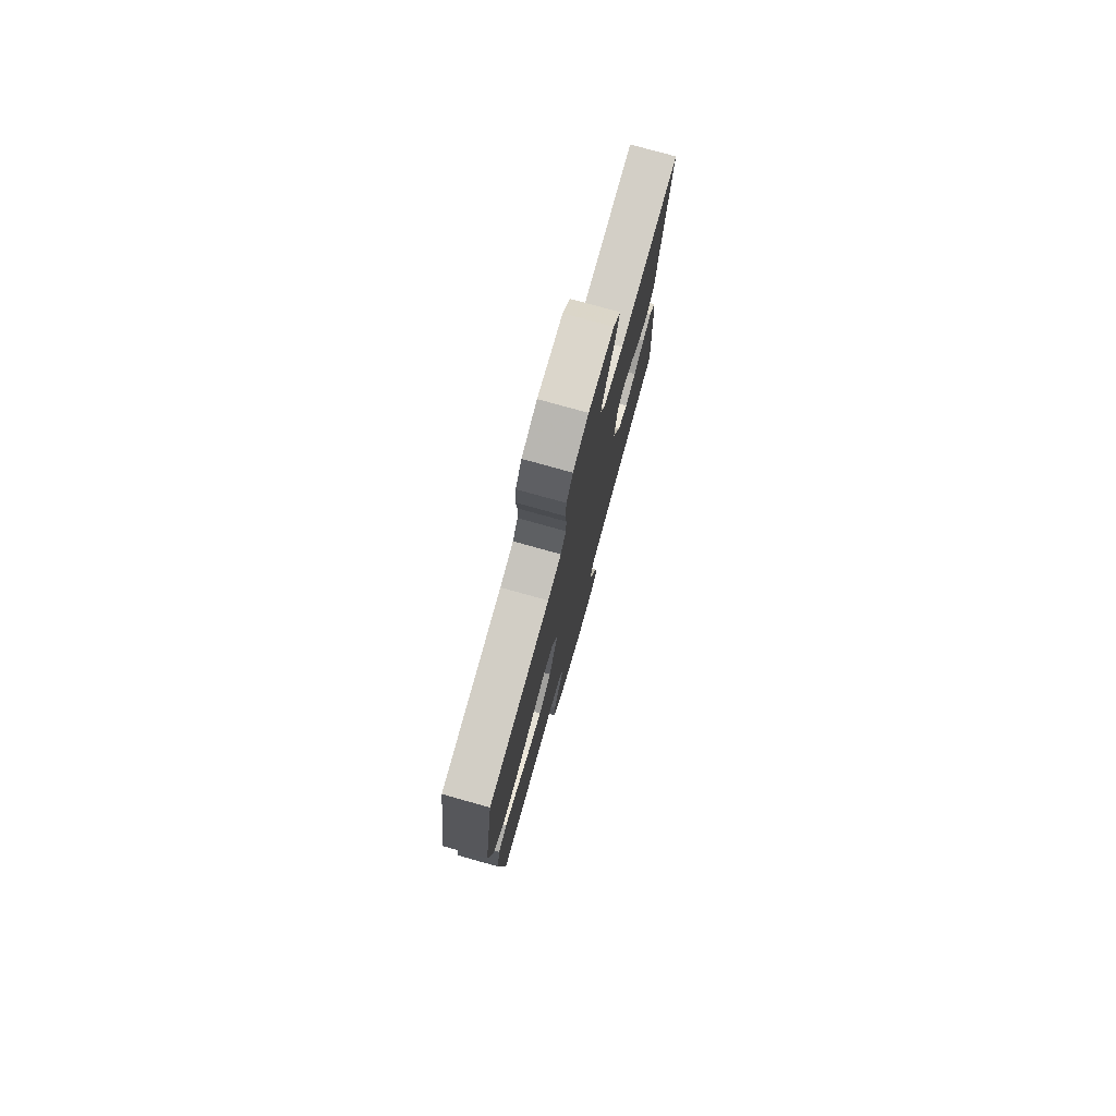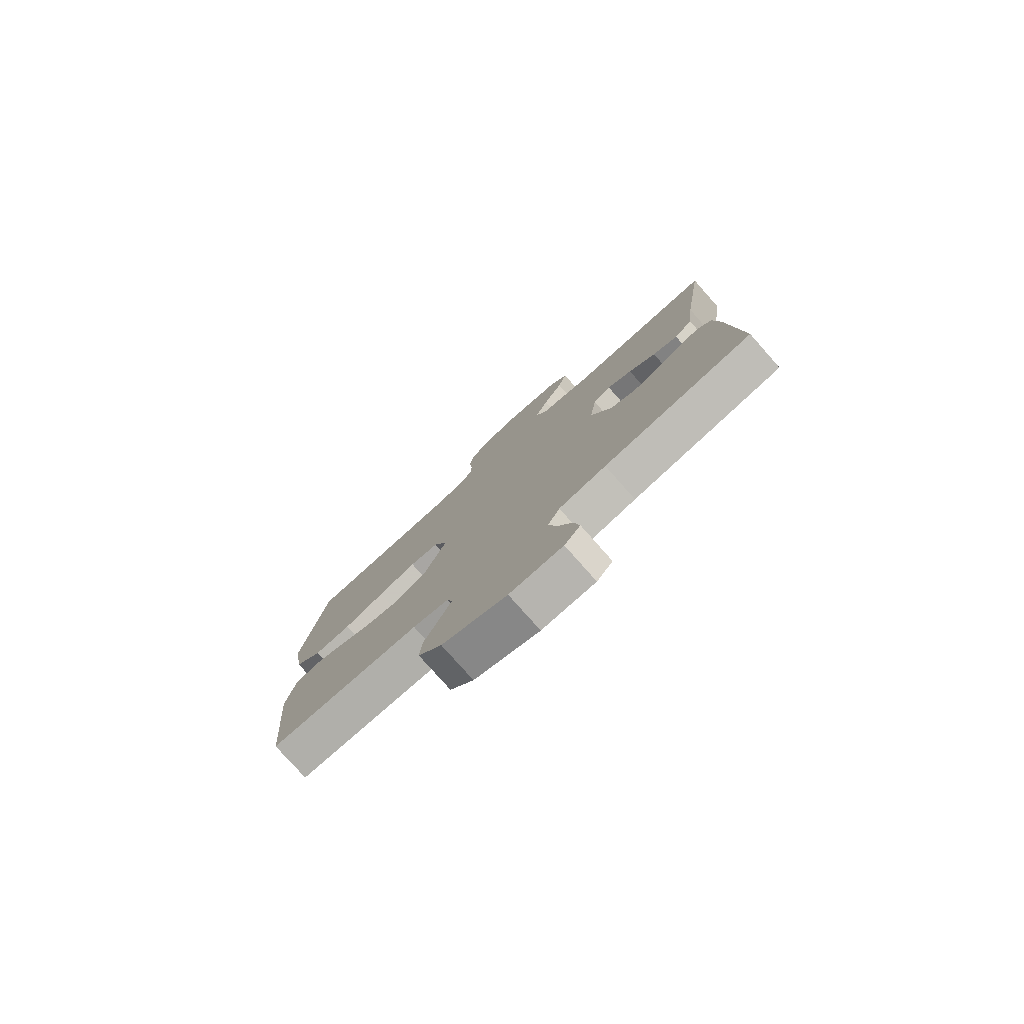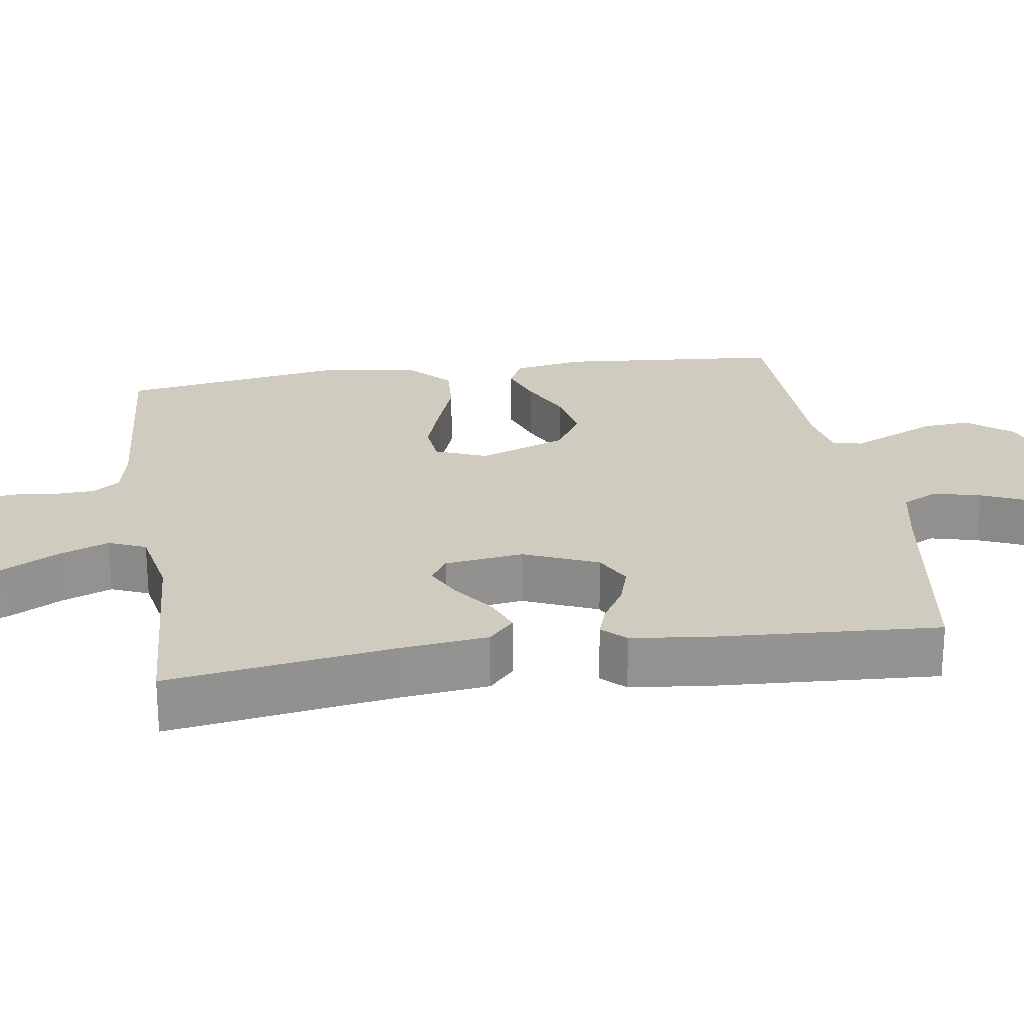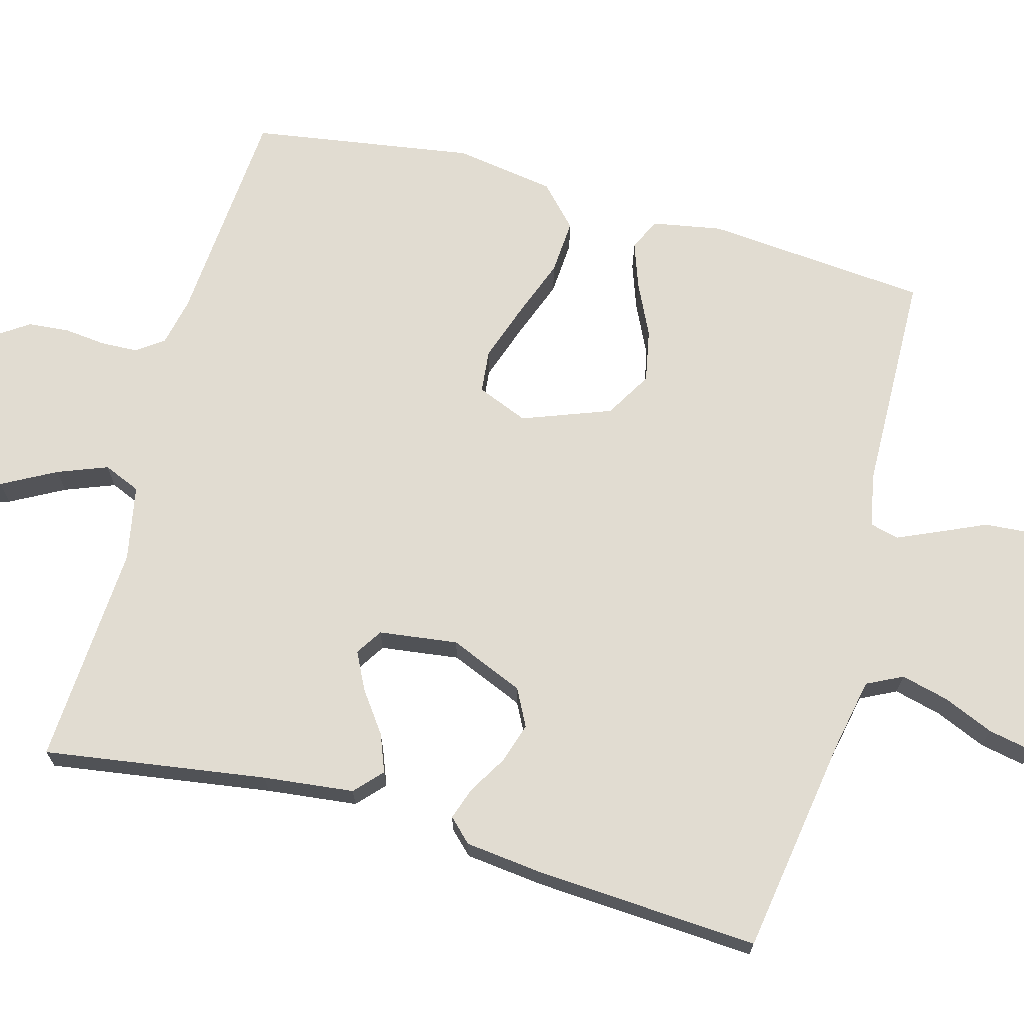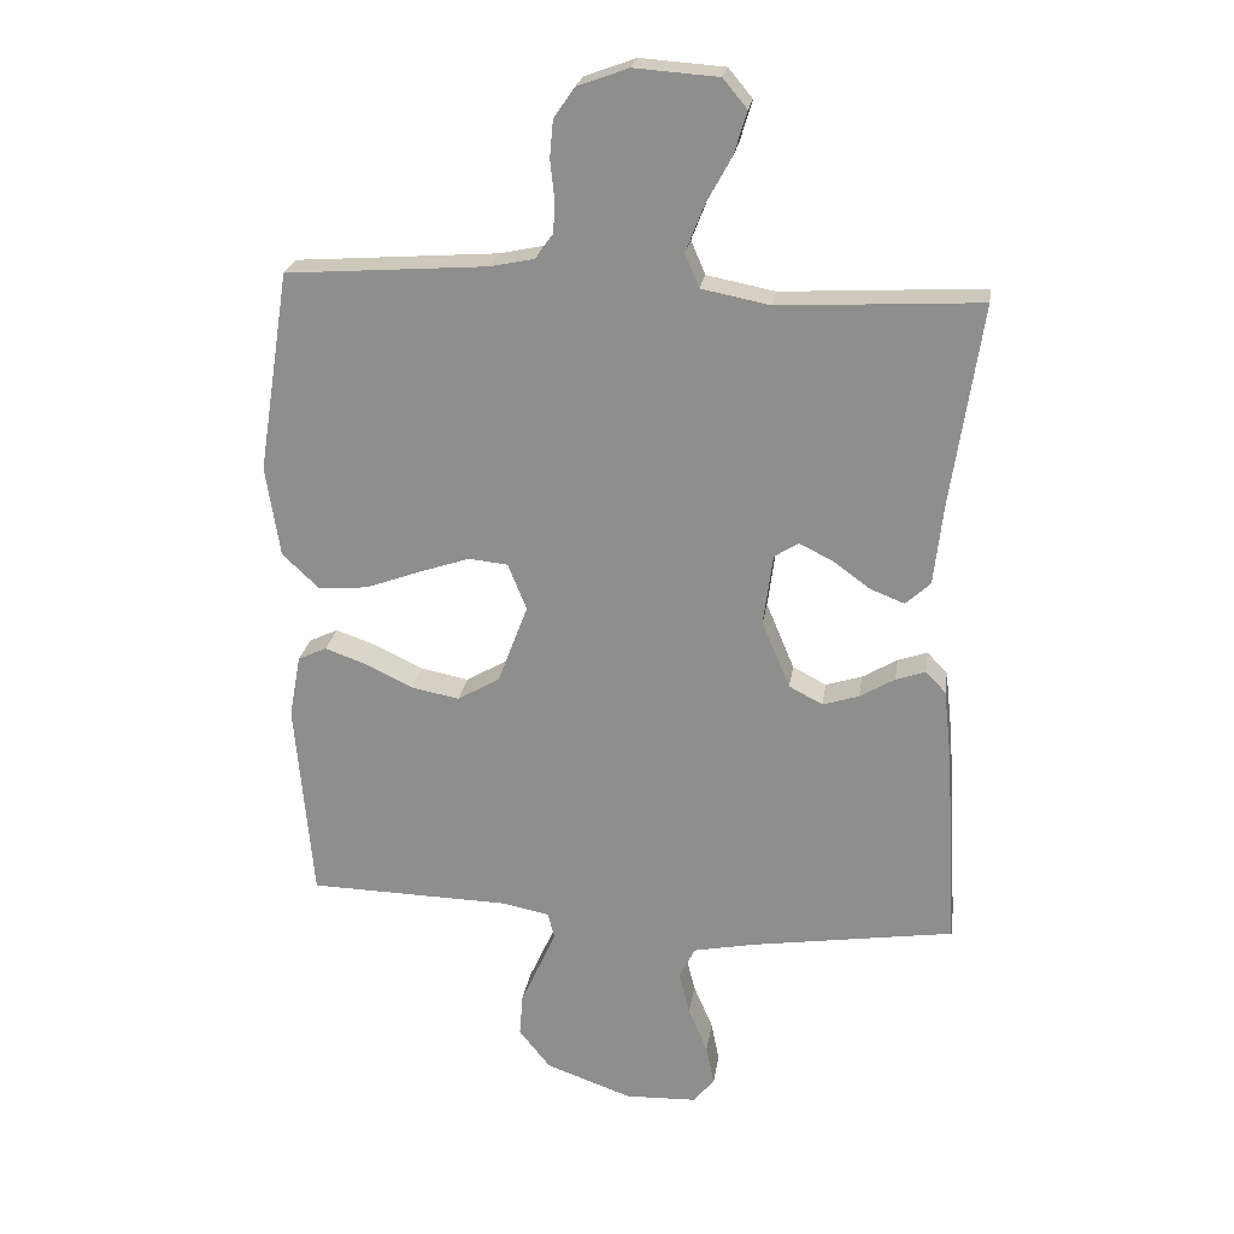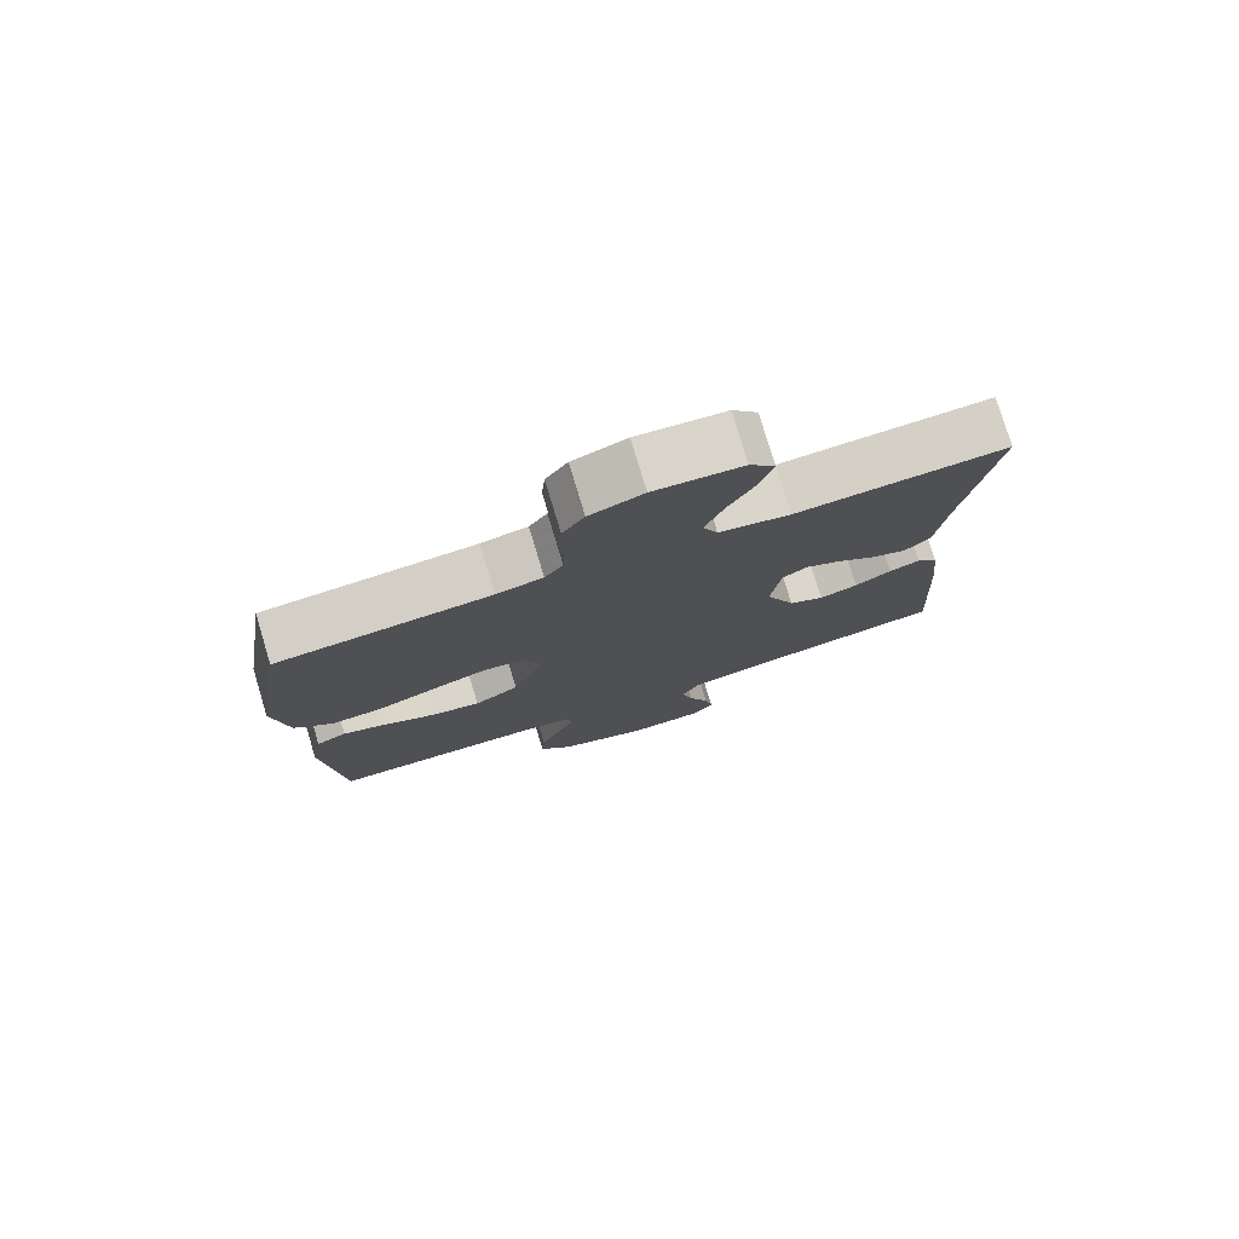
<metadata>
{"format":"obj","ext":"obj","renderer":"f3d","projection":"perspective","resolution":1024,"background":"white","views":[{"elev":77.7,"azim":-74.4,"up":"+Z"},{"elev":-79.0,"azim":41.6,"up":"+Z"},{"elev":23.7,"azim":81.4,"up":"+Y"},{"elev":69.1,"azim":105.4,"up":"+Y"},{"elev":23.5,"azim":8.6,"up":"+Z"},{"elev":77.8,"azim":-16.8,"up":"+Z"}]}
</metadata>
<code>
v 0.5 0.07 -0.5
v 0.2 0.07 -0.546
v 0.105 0.07 -0.565
v 0.081 0.07 -0.613
v 0.097 0.07 -0.677
v 0.126 0.07 -0.745
v 0.138 0.07 -0.805
v 0.106 0.07 -0.843
v 0 0.07 -0.847
v -0.129 0.07 -0.801
v -0.176 0.07 -0.742
v -0.171 0.07 -0.678
v -0.142 0.07 -0.614
v -0.118 0.07 -0.56
v -0.128 0.07 -0.521
v -0.2 0.07 -0.507
v -0.5 0.07 -0.5
v -0.526 0.07 -0.2
v -0.509 0.07 -0.106
v -0.466 0.07 -0.086
v -0.404 0.07 -0.108
v -0.333 0.07 -0.142
v -0.262 0.07 -0.156
v -0.199 0.07 -0.119
v -0.154 0.07 0
v -0.182 0.07 0.069
v -0.24 0.07 0.075
v -0.317 0.07 0.049
v -0.398 0.07 0.019
v -0.472 0.07 0.014
v -0.526 0.07 0.065
v -0.547 0.07 0.2
v -0.5 0.07 0.5
v -0.2 0.07 0.522
v -0.134 0.07 0.536
v -0.108 0.07 0.572
v -0.106 0.07 0.622
v -0.112 0.07 0.679
v -0.107 0.07 0.734
v -0.076 0.07 0.779
v 0 0.07 0.807
v 0.125 0.07 0.798
v 0.161 0.07 0.755
v 0.142 0.07 0.692
v 0.103 0.07 0.62
v 0.077 0.07 0.553
v 0.098 0.07 0.503
v 0.2 0.07 0.483
v 0.5 0.07 0.5
v 0.455 0.07 0.2
v 0.441 0.07 0.078
v 0.404 0.07 0.044
v 0.353 0.07 0.064
v 0.298 0.07 0.104
v 0.248 0.07 0.129
v 0.212 0.07 0.106
v 0.198 0.07 0
v 0.24 0.07 -0.1
v 0.29 0.07 -0.126
v 0.344 0.07 -0.109
v 0.396 0.07 -0.078
v 0.44 0.07 -0.063
v 0.47 0.07 -0.094
v 0.482 0.07 -0.2
v 0.5 0 -0.5
v 0.2 0 -0.546
v 0.105 0 -0.565
v 0.081 0 -0.613
v 0.097 0 -0.677
v 0.126 0 -0.745
v 0.138 0 -0.805
v 0.106 0 -0.843
v 0 0 -0.847
v -0.129 0 -0.801
v -0.176 0 -0.742
v -0.171 0 -0.678
v -0.142 0 -0.614
v -0.118 0 -0.56
v -0.128 0 -0.521
v -0.2 0 -0.507
v -0.5 0 -0.5
v -0.526 0 -0.2
v -0.509 0 -0.106
v -0.466 0 -0.086
v -0.404 0 -0.108
v -0.333 0 -0.142
v -0.262 0 -0.156
v -0.199 0 -0.119
v -0.154 0 0
v -0.182 0 0.069
v -0.24 0 0.075
v -0.317 0 0.049
v -0.398 0 0.019
v -0.472 0 0.014
v -0.526 0 0.065
v -0.547 0 0.2
v -0.5 0 0.5
v -0.2 0 0.522
v -0.134 0 0.536
v -0.108 0 0.572
v -0.106 0 0.622
v -0.112 0 0.679
v -0.107 0 0.734
v -0.076 0 0.779
v 0 0 0.807
v 0.125 0 0.798
v 0.161 0 0.755
v 0.142 0 0.692
v 0.103 0 0.62
v 0.077 0 0.553
v 0.098 0 0.503
v 0.2 0 0.483
v 0.5 0 0.5
v 0.455 0 0.2
v 0.441 0 0.078
v 0.404 0 0.044
v 0.353 0 0.064
v 0.298 0 0.104
v 0.248 0 0.129
v 0.212 0 0.106
v 0.198 0 0
v 0.24 0 -0.1
v 0.29 0 -0.126
v 0.344 0 -0.109
v 0.396 0 -0.078
v 0.44 0 -0.063
v 0.47 0 -0.094
v 0.482 0 -0.2
f 64 1 2
f 63 64 2
f 62 63 2
f 61 62 2
f 60 61 2
f 59 60 2 3
f 58 59 3 4
f 57 58 4
f 56 57 4
f 52 53 54
f 51 52 54
f 50 51 54
f 50 54 55
f 49 50 55
f 48 49 55
f 47 48 55 56
f 43 44 45
f 42 43 45
f 41 42 45
f 40 41 45
f 39 40 45
f 38 39 45
f 37 38 45
f 36 37 45 46
f 47 56 4
f 46 47 4
f 36 46 4
f 35 36 4
f 32 33 34
f 31 32 34
f 30 31 34
f 29 30 34
f 28 29 34
f 20 21 22
f 19 20 22
f 18 19 22
f 17 18 22
f 16 17 22
f 15 16 22 23
f 11 12 13
f 10 11 13
f 9 10 13
f 8 9 13
f 7 8 13
f 6 7 13
f 5 6 13
f 4 5 13 14
f 35 4 14 15
f 27 28 34 35
f 26 27 35
f 25 26 35
f 15 23 24
f 15 24 25
f 15 25 35
f 66 65 128
f 66 128 127
f 66 127 126
f 66 126 125
f 66 125 124
f 67 66 124 123
f 68 67 123 122
f 68 122 121
f 68 121 120
f 118 117 116
f 118 116 115
f 118 115 114
f 119 118 114
f 119 114 113
f 119 113 112
f 120 119 112 111
f 109 108 107
f 109 107 106
f 109 106 105
f 109 105 104
f 109 104 103
f 109 103 102
f 109 102 101
f 110 109 101 100
f 68 120 111
f 68 111 110
f 68 110 100
f 68 100 99
f 98 97 96
f 98 96 95
f 98 95 94
f 98 94 93
f 98 93 92
f 86 85 84
f 86 84 83
f 86 83 82
f 86 82 81
f 86 81 80
f 87 86 80 79
f 77 76 75
f 77 75 74
f 77 74 73
f 77 73 72
f 77 72 71
f 77 71 70
f 77 70 69
f 78 77 69 68
f 79 78 68 99
f 99 98 92 91
f 99 91 90
f 99 90 89
f 88 87 79
f 89 88 79
f 99 89 79
f 1 65 66 2
f 2 66 67 3
f 3 67 68 4
f 4 68 69 5
f 5 69 70 6
f 6 70 71 7
f 7 71 72 8
f 8 72 73 9
f 9 73 74 10
f 10 74 75 11
f 11 75 76 12
f 12 76 77 13
f 13 77 78 14
f 14 78 79 15
f 15 79 80 16
f 16 80 81 17
f 17 81 82 18
f 18 82 83 19
f 19 83 84 20
f 20 84 85 21
f 21 85 86 22
f 22 86 87 23
f 23 87 88 24
f 24 88 89 25
f 25 89 90 26
f 26 90 91 27
f 27 91 92 28
f 28 92 93 29
f 29 93 94 30
f 30 94 95 31
f 31 95 96 32
f 32 96 97 33
f 33 97 98 34
f 34 98 99 35
f 35 99 100 36
f 36 100 101 37
f 37 101 102 38
f 38 102 103 39
f 39 103 104 40
f 40 104 105 41
f 41 105 106 42
f 42 106 107 43
f 43 107 108 44
f 44 108 109 45
f 45 109 110 46
f 46 110 111 47
f 47 111 112 48
f 48 112 113 49
f 49 113 114 50
f 50 114 115 51
f 51 115 116 52
f 52 116 117 53
f 53 117 118 54
f 54 118 119 55
f 55 119 120 56
f 56 120 121 57
f 57 121 122 58
f 58 122 123 59
f 59 123 124 60
f 60 124 125 61
f 61 125 126 62
f 62 126 127 63
f 63 127 128 64
f 64 128 65 1

</code>
